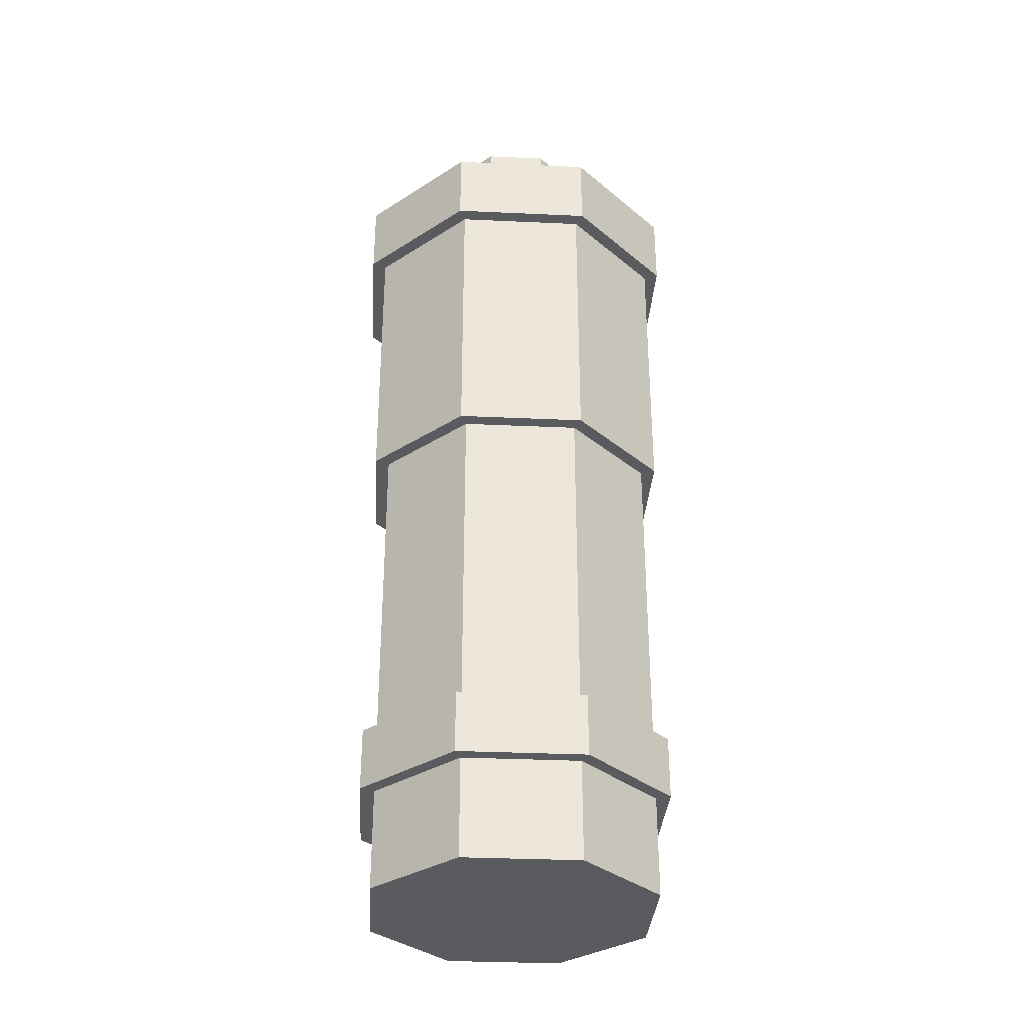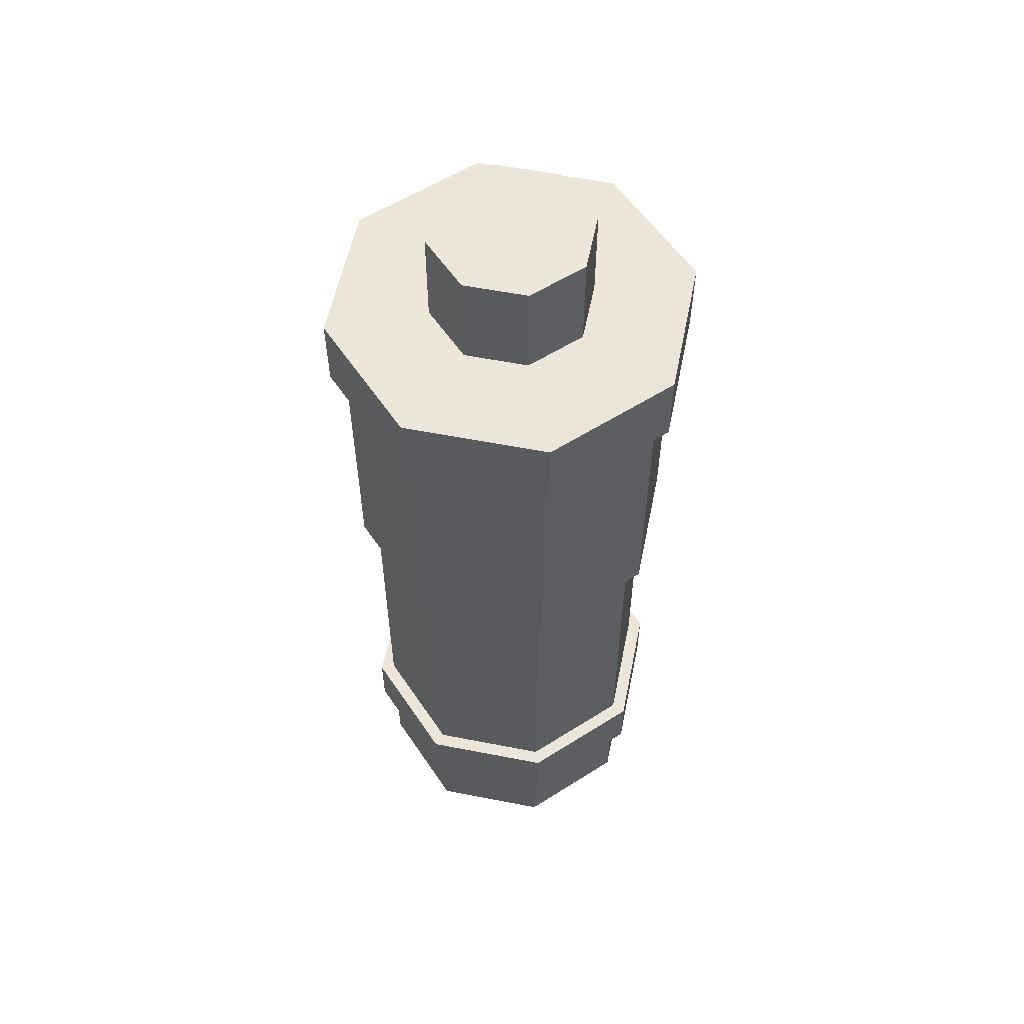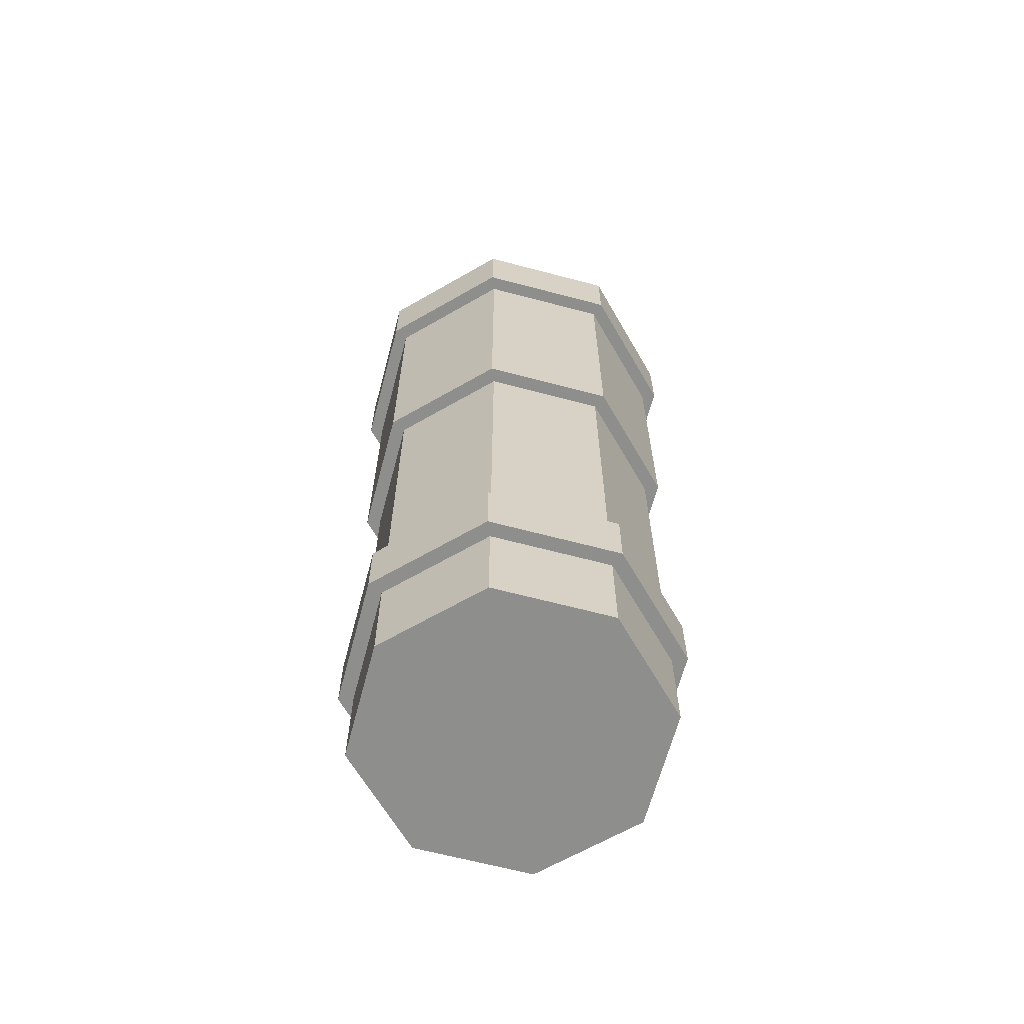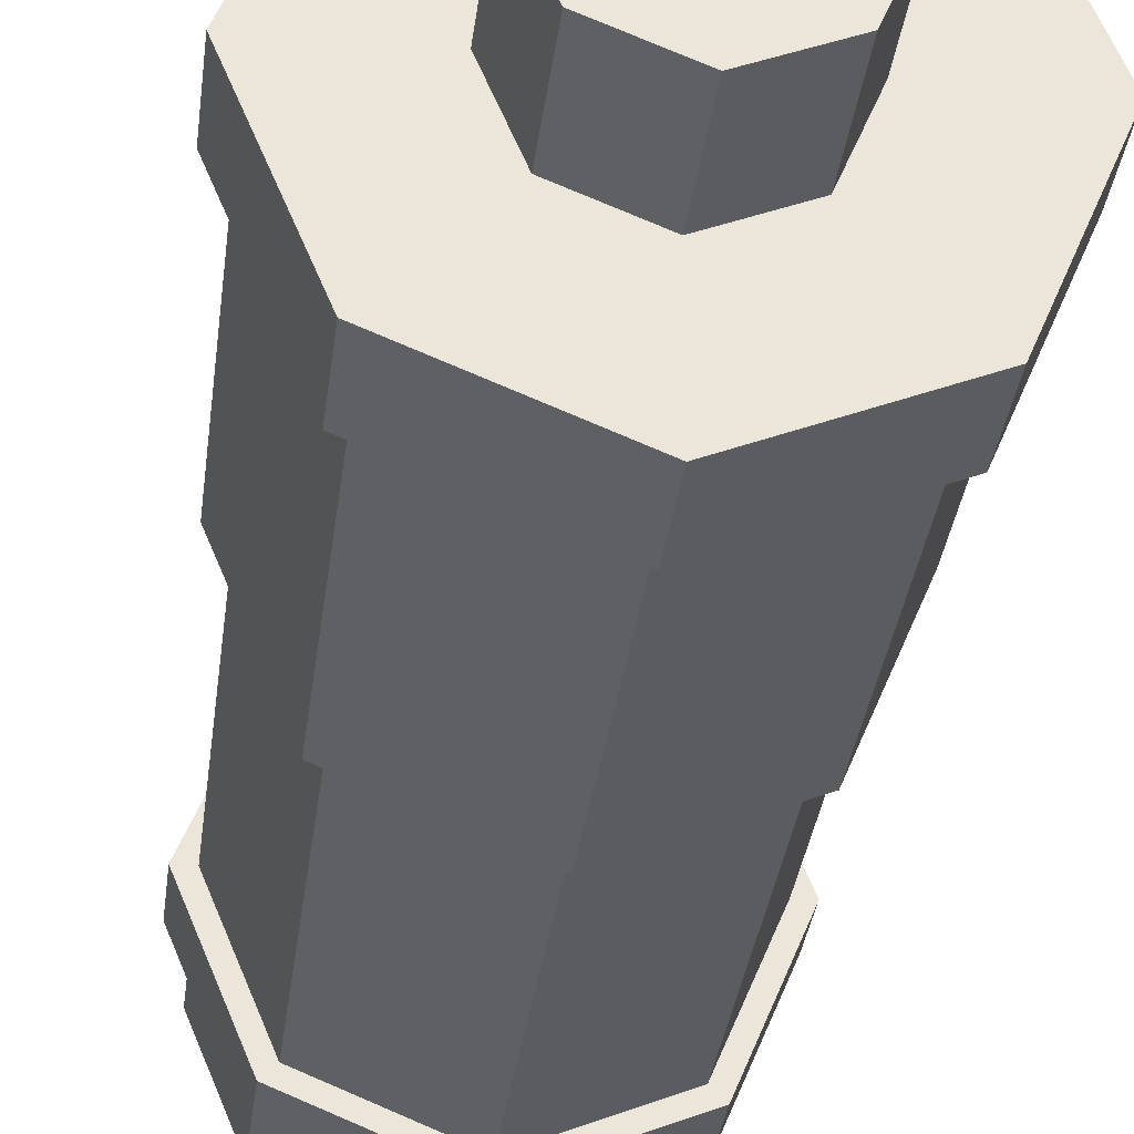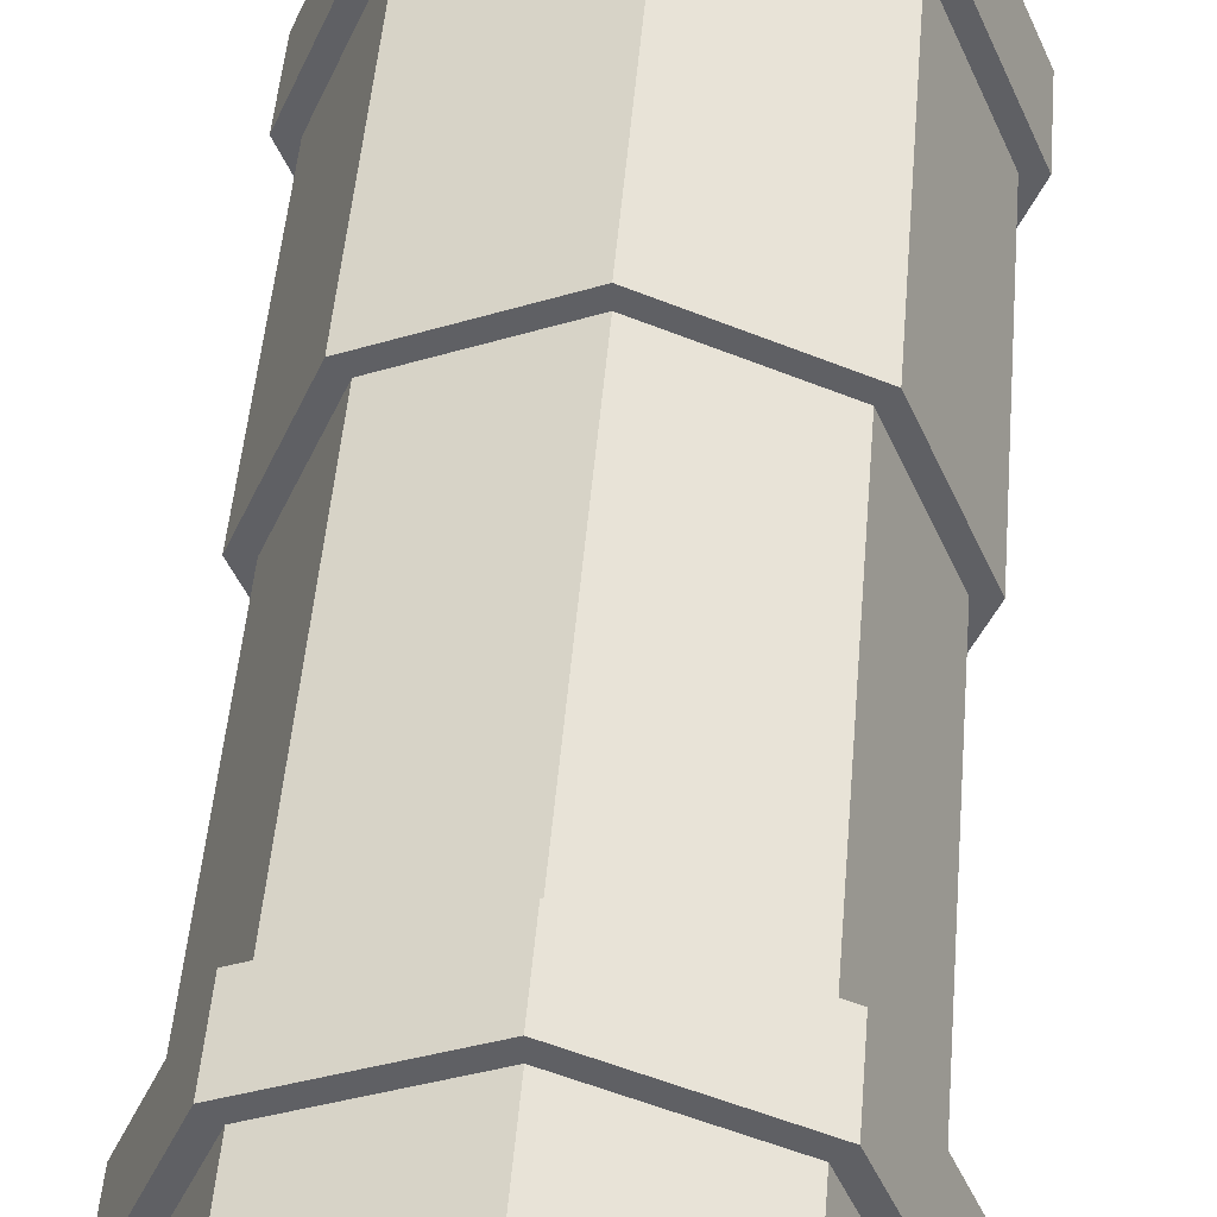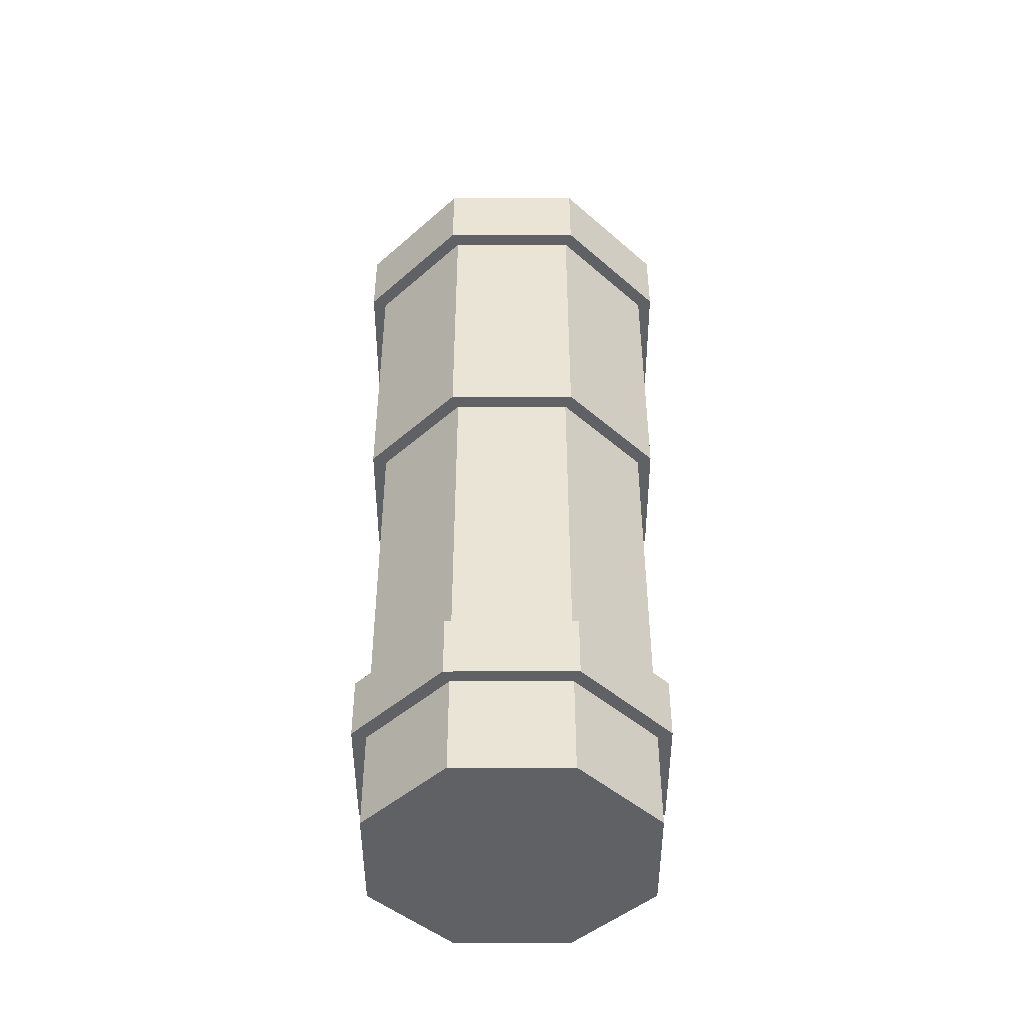
<metadata>
{"format":"obj","ext":"obj","renderer":"f3d","projection":"perspective","resolution":1024,"background":"white","views":[{"elev":-33.1,"azim":18.9,"up":"+Y"},{"elev":56.9,"azim":-101.0,"up":"+Y"},{"elev":-64.9,"azim":97.6,"up":"+Y"},{"elev":-31.5,"azim":173.3,"up":"+Z"},{"elev":45.4,"azim":4.5,"up":"+Z"},{"elev":-46.1,"azim":-22.4,"up":"+Y"}]}
</metadata>
<code>
v 0 -0.2 0
v 0.3 -0.2 0
v 0.2121 -0.2 0.2121
v 0 -0.2 0
v 0.2121 -0.2 0.2121
v 0 -0.2 0.3
v 0 -0.2 0
v 0 -0.2 0.3
v -0.2121 -0.2 0.2121
v 0 -0.2 0
v -0.2121 -0.2 0.2121
v -0.3 -0.2 0
v 0 -0.2 0
v -0.3 -0.2 0
v -0.2121 -0.2 -0.2121
v 0 -0.2 0
v -0.2121 -0.2 -0.2121
v 0 -0.2 -0.3
v 0 -0.2 0
v 0 -0.2 -0.3
v 0.2121 -0.2 -0.2121
v 0 -0.2 0
v 0.2121 -0.2 -0.2121
v 0.3 -0.2 0
v 0.2121 -0.2 0.2121
v 0.3 -0.2 0
v 0.3 0 0
v 0.2121 0 0.2121
v 0 -0.2 0.3
v 0.2121 -0.2 0.2121
v 0.2121 0 0.2121
v 0 0 0.3
v -0.2121 -0.2 0.2121
v 0 -0.2 0.3
v 0 0 0.3
v -0.2121 0 0.2121
v -0.3 -0.2 0
v -0.2121 -0.2 0.2121
v -0.2121 0 0.2121
v -0.3 0 0
v -0.2121 -0.2 -0.2121
v -0.3 -0.2 0
v -0.3 0 0
v -0.2121 0 -0.2121
v 0 -0.2 -0.3
v -0.2121 -0.2 -0.2121
v -0.2121 0 -0.2121
v 0 0 -0.3
v 0.2121 -0.2 -0.2121
v 0 -0.2 -0.3
v 0 0 -0.3
v 0.2121 0 -0.2121
v 0.3 -0.2 0
v 0.2121 -0.2 -0.2121
v 0.2121 0 -0.2121
v 0.3 0 0
v 0 0 0
v 0.33 0 0
v 0.2333 0 0.2333
v 0 0 0
v 0.2333 0 0.2333
v 0 0 0.33
v 0 0 0
v 0 0 0.33
v -0.2333 0 0.2333
v 0 0 0
v -0.2333 0 0.2333
v -0.33 0 0
v 0 0 0
v -0.33 0 0
v -0.2333 0 -0.2333
v 0 0 0
v -0.2333 0 -0.2333
v 0 0 -0.33
v 0 0 0
v 0 0 -0.33
v 0.2333 0 -0.2333
v 0 0 0
v 0.2333 0 -0.2333
v 0.33 0 0
v 0.2333 0 0.2333
v 0.33 0 0
v 0.33 0.125 0
v 0.2333 0.125 0.2333
v 0 0 0.33
v 0.2333 0 0.2333
v 0.2333 0.125 0.2333
v 0 0.125 0.33
v -0.2333 0 0.2333
v 0 0 0.33
v 0 0.125 0.33
v -0.2333 0.125 0.2333
v -0.33 0 0
v -0.2333 0 0.2333
v -0.2333 0.125 0.2333
v -0.33 0.125 0
v -0.2333 0 -0.2333
v -0.33 0 0
v -0.33 0.125 0
v -0.2333 0.125 -0.2333
v 0 0 -0.33
v -0.2333 0 -0.2333
v -0.2333 0.125 -0.2333
v 0 0.125 -0.33
v 0.2333 0 -0.2333
v 0 0 -0.33
v 0 0.125 -0.33
v 0.2333 0.125 -0.2333
v 0.33 0 0
v 0.2333 0 -0.2333
v 0.2333 0.125 -0.2333
v 0.33 0.125 0
v 0 0.125 0
v 0.33 0.125 0
v 0.2333 0.125 0.2333
v 0 0.125 0
v 0.2333 0.125 0.2333
v 0 0.125 0.33
v 0 0.125 0
v 0 0.125 0.33
v -0.2333 0.125 0.2333
v 0 0.125 0
v -0.2333 0.125 0.2333
v -0.33 0.125 0
v 0 0.125 0
v -0.33 0.125 0
v -0.2333 0.125 -0.2333
v 0 0.125 0
v -0.2333 0.125 -0.2333
v 0 0.125 -0.33
v 0 0.125 0
v 0 0.125 -0.33
v 0.2333 0.125 -0.2333
v 0 0.125 0
v 0.2333 0.125 -0.2333
v 0.33 0.125 0
v 0.2121 0.125 0.2121
v 0.3 0.125 0
v 0.3 0.775 0
v 0.2121 0.775 0.2121
v 0 0.125 0.3
v 0.2121 0.125 0.2121
v 0.2121 0.775 0.2121
v 0 0.775 0.3
v -0.2121 0.125 0.2121
v 0 0.125 0.3
v 0 0.775 0.3
v -0.2121 0.775 0.2121
v -0.3 0.125 0
v -0.2121 0.125 0.2121
v -0.2121 0.775 0.2121
v -0.3 0.775 0
v -0.2121 0.125 -0.2121
v -0.3 0.125 0
v -0.3 0.775 0
v -0.2121 0.775 -0.2121
v 0 0.125 -0.3
v -0.2121 0.125 -0.2121
v -0.2121 0.775 -0.2121
v 0 0.775 -0.3
v 0.2121 0.125 -0.2121
v 0 0.125 -0.3
v 0 0.775 -0.3
v 0.2121 0.775 -0.2121
v 0.3 0.125 0
v 0.2121 0.125 -0.2121
v 0.2121 0.775 -0.2121
v 0.3 0.775 0
v 0 0.775 0
v 0.33 0.775 0
v 0.2333 0.775 0.2333
v 0 0.775 0
v 0.2333 0.775 0.2333
v 0 0.775 0.33
v 0 0.775 0
v 0 0.775 0.33
v -0.2333 0.775 0.2333
v 0 0.775 0
v -0.2333 0.775 0.2333
v -0.33 0.775 0
v 0 0.775 0
v -0.33 0.775 0
v -0.2333 0.775 -0.2333
v 0 0.775 0
v -0.2333 0.775 -0.2333
v 0 0.775 -0.33
v 0 0.775 0
v 0 0.775 -0.33
v 0.2333 0.775 -0.2333
v 0 0.775 0
v 0.2333 0.775 -0.2333
v 0.33 0.775 0
v 0.2333 0.775 0.2333
v 0.33 0.775 0
v 0.33 1.325 0
v 0.2333 1.325 0.2333
v 0 0.775 0.33
v 0.2333 0.775 0.2333
v 0.2333 1.325 0.2333
v 0 1.325 0.33
v -0.2333 0.775 0.2333
v 0 0.775 0.33
v 0 1.325 0.33
v -0.2333 1.325 0.2333
v -0.33 0.775 0
v -0.2333 0.775 0.2333
v -0.2333 1.325 0.2333
v -0.33 1.325 0
v -0.2333 0.775 -0.2333
v -0.33 0.775 0
v -0.33 1.325 0
v -0.2333 1.325 -0.2333
v 0 0.775 -0.33
v -0.2333 0.775 -0.2333
v -0.2333 1.325 -0.2333
v 0 1.325 -0.33
v 0.2333 0.775 -0.2333
v 0 0.775 -0.33
v 0 1.325 -0.33
v 0.2333 1.325 -0.2333
v 0.33 0.775 0
v 0.2333 0.775 -0.2333
v 0.2333 1.325 -0.2333
v 0.33 1.325 0
v 0 1.325 0
v 0.36 1.325 0
v 0.2546 1.325 0.2546
v 0 1.325 0
v 0.2546 1.325 0.2546
v 0 1.325 0.36
v 0 1.325 0
v 0 1.325 0.36
v -0.2546 1.325 0.2546
v 0 1.325 0
v -0.2546 1.325 0.2546
v -0.36 1.325 0
v 0 1.325 0
v -0.36 1.325 0
v -0.2546 1.325 -0.2546
v 0 1.325 0
v -0.2546 1.325 -0.2546
v 0 1.325 -0.36
v 0 1.325 0
v 0 1.325 -0.36
v 0.2546 1.325 -0.2546
v 0 1.325 0
v 0.2546 1.325 -0.2546
v 0.36 1.325 0
v 0.2546 1.325 0.2546
v 0.36 1.325 0
v 0.36 1.475 0
v 0.2546 1.475 0.2546
v 0 1.325 0.36
v 0.2546 1.325 0.2546
v 0.2546 1.475 0.2546
v 0 1.475 0.36
v -0.2546 1.325 0.2546
v 0 1.325 0.36
v 0 1.475 0.36
v -0.2546 1.475 0.2546
v -0.36 1.325 0
v -0.2546 1.325 0.2546
v -0.2546 1.475 0.2546
v -0.36 1.475 0
v -0.2546 1.325 -0.2546
v -0.36 1.325 0
v -0.36 1.475 0
v -0.2546 1.475 -0.2546
v 0 1.325 -0.36
v -0.2546 1.325 -0.2546
v -0.2546 1.475 -0.2546
v 0 1.475 -0.36
v 0.2546 1.325 -0.2546
v 0 1.325 -0.36
v 0 1.475 -0.36
v 0.2546 1.475 -0.2546
v 0.36 1.325 0
v 0.2546 1.325 -0.2546
v 0.2546 1.475 -0.2546
v 0.36 1.475 0
v 0 1.675 0
v 0.16 1.675 0
v 0.1131 1.675 0.1131
v 0 1.675 0
v 0.1131 1.675 0.1131
v 0 1.675 0.16
v 0 1.675 0
v 0 1.675 0.16
v -0.1131 1.675 0.1131
v 0 1.675 0
v -0.1131 1.675 0.1131
v -0.16 1.675 0
v 0 1.675 0
v -0.16 1.675 0
v -0.1131 1.675 -0.1131
v 0 1.675 0
v -0.1131 1.675 -0.1131
v 0 1.675 -0.16
v 0 1.675 0
v 0 1.675 -0.16
v 0.1131 1.675 -0.1131
v 0 1.675 0
v 0.1131 1.675 -0.1131
v 0.16 1.675 0
v 0.1131 1.675 0.1131
v 0.16 1.675 0
v 0.16 1.475 0
v 0.1131 1.475 0.1131
v 0 1.675 0.16
v 0.1131 1.675 0.1131
v 0.1131 1.475 0.1131
v 0 1.475 0.16
v -0.1131 1.675 0.1131
v 0 1.675 0.16
v 0 1.475 0.16
v -0.1131 1.475 0.1131
v -0.16 1.675 0
v -0.1131 1.675 0.1131
v -0.1131 1.475 0.1131
v -0.16 1.475 0
v -0.1131 1.675 -0.1131
v -0.16 1.675 0
v -0.16 1.475 0
v -0.1131 1.475 -0.1131
v 0 1.675 -0.16
v -0.1131 1.675 -0.1131
v -0.1131 1.475 -0.1131
v 0 1.475 -0.16
v 0.1131 1.675 -0.1131
v 0 1.675 -0.16
v 0 1.475 -0.16
v 0.1131 1.475 -0.1131
v 0.16 1.675 0
v 0.1131 1.675 -0.1131
v 0.1131 1.475 -0.1131
v 0.16 1.475 0
v 0 1.475 0
v 0.36 1.475 0
v 0.2546 1.475 0.2546
v 0 1.475 0
v 0.2546 1.475 0.2546
v 0 1.475 0.36
v 0 1.475 0
v 0 1.475 0.36
v -0.2546 1.475 0.2546
v 0 1.475 0
v -0.2546 1.475 0.2546
v -0.36 1.475 0
v 0 1.475 0
v -0.36 1.475 0
v -0.2546 1.475 -0.2546
v 0 1.475 0
v -0.2546 1.475 -0.2546
v 0 1.475 -0.36
v 0 1.475 0
v 0 1.475 -0.36
v 0.2546 1.475 -0.2546
v 0 1.475 0
v 0.2546 1.475 -0.2546
v 0.36 1.475 0
g mesh7574710
f 1 2 3
f 4 5 6
f 7 8 9
f 10 11 12
f 13 14 15
f 16 17 18
f 19 20 21
f 22 23 24
g mesh7574712
f 25 26 27
f 27 28 25
f 29 30 31
f 31 32 29
f 33 34 35
f 35 36 33
f 37 38 39
f 39 40 37
f 41 42 43
f 43 44 41
f 45 46 47
f 47 48 45
f 49 50 51
f 51 52 49
f 53 54 55
f 55 56 53
g mesh7574719
f 57 58 59
f 60 61 62
f 63 64 65
f 66 67 68
f 69 70 71
f 72 73 74
f 75 76 77
f 78 79 80
g mesh7574721
f 81 82 83
f 83 84 81
f 85 86 87
f 87 88 85
f 89 90 91
f 91 92 89
f 93 94 95
f 95 96 93
f 97 98 99
f 99 100 97
f 101 102 103
f 103 104 101
f 105 106 107
f 107 108 105
f 109 110 111
f 111 112 109
g mesh7574724
f 113 115 114
f 116 118 117
f 119 121 120
f 122 124 123
f 125 127 126
f 128 130 129
f 131 133 132
f 134 136 135
g mesh7574728
f 137 138 139
f 139 140 137
f 141 142 143
f 143 144 141
f 145 146 147
f 147 148 145
f 149 150 151
f 151 152 149
f 153 154 155
f 155 156 153
f 157 158 159
f 159 160 157
f 161 162 163
f 163 164 161
f 165 166 167
f 167 168 165
g mesh7574735
f 169 170 171
f 172 173 174
f 175 176 177
f 178 179 180
f 181 182 183
f 184 185 186
f 187 188 189
f 190 191 192
g mesh7574737
f 193 194 195
f 195 196 193
f 197 198 199
f 199 200 197
f 201 202 203
f 203 204 201
f 205 206 207
f 207 208 205
f 209 210 211
f 211 212 209
f 213 214 215
f 215 216 213
f 217 218 219
f 219 220 217
f 221 222 223
f 223 224 221
g mesh7574743
f 225 226 227
f 228 229 230
f 231 232 233
f 234 235 236
f 237 238 239
f 240 241 242
f 243 244 245
f 246 247 248
g mesh7574745
f 249 250 251
f 251 252 249
f 253 254 255
f 255 256 253
f 257 258 259
f 259 260 257
f 261 262 263
f 263 264 261
f 265 266 267
f 267 268 265
f 269 270 271
f 271 272 269
f 273 274 275
f 275 276 273
f 277 278 279
f 279 280 277
g mesh7574751
f 281 283 282
f 284 286 285
f 287 289 288
f 290 292 291
f 293 295 294
f 296 298 297
f 299 301 300
f 302 304 303
g mesh7574753
f 305 307 306
f 307 305 308
f 309 311 310
f 311 309 312
f 313 315 314
f 315 313 316
f 317 319 318
f 319 317 320
f 321 323 322
f 323 321 324
f 325 327 326
f 327 325 328
f 329 331 330
f 331 329 332
f 333 335 334
f 335 333 336
g mesh7574756
f 337 339 338
f 340 342 341
f 343 345 344
f 346 348 347
f 349 351 350
f 352 354 353
f 355 357 356
f 358 360 359

</code>
